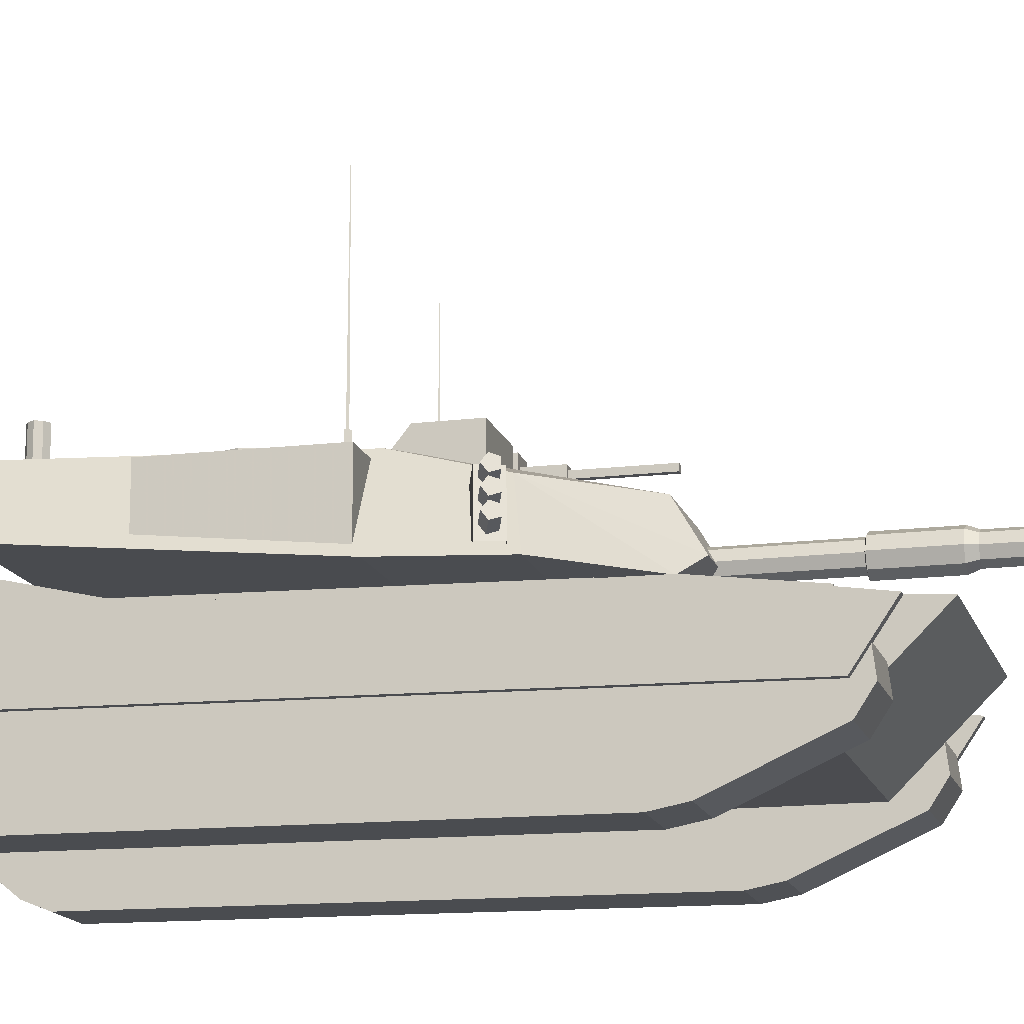
<metadata>
{"format":"obj","ext":"obj","renderer":"f3d","projection":"perspective","resolution":1024,"background":"white","views":[{"elev":-15.2,"azim":104.9,"up":"+Y"}]}
</metadata>
<code>
v  -17.93 12.93 -31.9
v  -17.93 7.603 -28.29
v  -18.81 7.603 -28.29
v  -18.81 12.93 -31.9
v  -17.93 8.807 42.99
v  -18.81 8.807 42.99
v  -17.93 12.5 55.12
v  -18.81 12.5 55.12
v  -17.93 15.77 55.55
v  -18.81 15.77 55.55
v  -17.93 15 -17.54
v  -18.81 15 -17.54
v  -11.11 16.03 55.2
v  -11.11 15.22 -17.15
v  -18.16 15.22 -17.15
v  -18.16 16.03 55.2
v  -18.16 14.43 -17.15
v  -18.16 15.05 55.2
v  -11.11 15.05 55.2
v  -11.11 13.9 -27.38
v  -18.16 13.9 -27.38
v  -18.16 12.97 -27.38
v  -11.11 12.97 -27.38
v  21.09 12.93 -31.9
v  21.97 12.93 -31.9
v  21.97 7.603 -28.29
v  21.09 7.603 -28.29
v  21.97 8.807 42.99
v  21.09 8.807 42.99
v  21.97 12.5 55.12
v  21.09 12.5 55.12
v  21.97 15.77 55.55
v  21.09 15.77 55.55
v  21.97 15 -17.54
v  21.09 15 -17.54
v  14.27 16.03 55.2
v  21.32 16.03 55.2
v  21.32 15.22 -17.15
v  14.27 15.22 -17.15
v  21.32 15.05 55.2
v  21.32 14.43 -17.15
v  14.27 15.05 55.2
v  14.27 13.9 -27.38
v  21.32 13.9 -27.38
v  21.32 12.97 -27.38
v  14.27 12.97 -27.38
v  -11.58 12.93 -25.2
v  -11.58 11.99 -28.03
v  -18.11 11.99 -28.03
v  -18.11 12.93 -25.2
v  -11.58 10.01 -29.75
v  -18.11 10.01 -29.75
v  -11.58 7.345 -30.1
v  -18.11 7.345 -30.1
v  -11.58 4.852 -28.46
v  -18.11 4.852 -28.46
v  -11.58 0.1223 -17.89
v  -18.11 0.1223 -17.89
v  -11.58 -0.4796 -14.7
v  -18.11 -0.4796 -14.7
v  -11.58 0.1223 39.55
v  -18.11 0.1223 39.55
v  -11.58 1.154 42.13
v  -18.11 1.154 42.13
v  -11.58 7.087 49.43
v  -18.11 7.087 49.43
v  -11.58 9.409 52.28
v  -18.11 9.409 52.28
v  -11.58 11.39 52.71
v  -18.11 11.39 52.71
v  -11.58 13.36 52.37
v  -18.11 13.36 52.37
v  -11.58 14.91 50.82
v  -18.11 14.91 50.82
v  -11.58 15.34 47.81
v  -18.11 15.34 47.81
v  14.74 12.93 -25.2
v  21.27 12.93 -25.2
v  21.27 11.99 -28.03
v  14.74 11.99 -28.03
v  21.27 10.01 -29.75
v  14.74 10.01 -29.75
v  21.27 7.345 -30.1
v  14.74 7.345 -30.1
v  21.27 4.852 -28.46
v  14.74 4.852 -28.46
v  21.27 0.1223 -17.89
v  14.74 0.1223 -17.89
v  21.27 -0.4796 -14.7
v  14.74 -0.4796 -14.7
v  21.27 0.1223 39.55
v  14.74 0.1223 39.55
v  21.27 1.154 42.13
v  14.74 1.154 42.13
v  21.27 7.087 49.42
v  14.74 7.087 49.42
v  21.27 9.409 52.28
v  14.74 9.409 52.28
v  21.27 11.39 52.71
v  14.74 11.39 52.71
v  21.27 13.36 52.37
v  14.74 13.36 52.37
v  21.27 14.91 50.82
v  14.74 14.91 50.82
v  21.27 15.34 47.81
v  14.74 15.34 47.81
v  -10.46 10.44 57.01
v  -10.46 18.52 57.01
v  -10.46 18.52 55.39
v  -10.46 10.44 53.05
v  0.032 18.52 57.01
v  0.032 18.52 55.39
v  0.032 10.44 57.01
v  0.032 10.44 53.05
v  13.62 10.44 57.01
v  13.62 10.44 53.05
v  13.62 18.52 55.39
v  13.62 18.52 57.01
v  3.128 18.52 55.39
v  3.128 18.52 57.01
v  3.128 10.44 53.05
v  3.128 10.44 57.01
v  14.48 14.36 -34.54
v  14.48 5.583 -25.59
v  -11.5 5.583 -25.59
v  -11.5 14.36 -34.54
v  14.48 11.17 55.19
v  14.48 20.38 55.36
v  -11.5 20.38 55.36
v  -11.5 11.17 55.19
v  -11.5 15.65 -17.07
v  14.48 15.65 -17.07
v  -11.5 5.61 -14.7
v  14.48 5.608 -15.4
v  -11.5 17.11 -9.848
v  -11.5 17.88 25.51
v  14.48 17.88 25.51
v  14.48 17.11 -9.848
v  14.48 5.637 -3.381
v  -11.5 5.625 -8.461
v  -11.5 5.71 26.09
v  14.48 5.705 24.02
v  -11.5 5.755 44.69
v  14.48 5.755 44.69
v  -11.5 20.38 36.18
v  14.48 20.38 36.18
g Bottom_Part
f 1 2 3 4
f 2 5 6 3
f 5 7 8 6
f 7 9 10 8
f 9 11 12 10
f 11 1 4 12
f 3 6 8 10
f 3 10 12 4
f 2 1 11 9
f 2 9 7 5
f 13 14 15 16
f 16 15 17 18
f 19 13 16 18
f 20 21 15 14
f 21 22 17 15
f 23 22 21 20
f 24 25 26 27
f 27 26 28 29
f 29 28 30 31
f 31 30 32 33
f 33 32 34 35
f 35 34 25 24
f 26 25 34 32
f 26 32 30 28
f 27 29 31 33
f 27 33 35 24
f 36 37 38 39
f 37 40 41 38
f 42 40 37 36
f 43 39 38 44
f 44 38 41 45
f 46 43 44 45
f 47 48 49 50
f 48 51 52 49
f 51 53 54 52
f 53 55 56 54
f 55 57 58 56
f 57 59 60 58
f 59 61 62 60
f 61 63 64 62
f 63 65 66 64
f 65 67 68 66
f 67 69 70 68
f 69 71 72 70
f 71 73 74 72
f 73 75 76 74
f 77 78 79 80
f 80 79 81 82
f 82 81 83 84
f 84 83 85 86
f 86 85 87 88
f 88 87 89 90
f 90 89 91 92
f 92 91 93 94
f 94 93 95 96
f 96 95 97 98
f 98 97 99 100
f 100 99 101 102
f 102 101 103 104
f 104 103 105 106
f 50 49 52 54
f 50 54 56 58
f 50 58 60 62
f 50 62 64 68
f 50 68 70 72
f 50 72 74 76
f 47 75 73 71
f 47 71 69 67
f 47 67 63 61
f 47 61 59 57
f 47 57 55 53
f 47 53 51 48
f 78 105 103 101
f 78 101 99 97
f 78 97 93 91
f 78 91 89 87
f 78 87 85 83
f 78 83 81 79
f 77 80 82 84
f 77 84 86 88
f 77 88 90 92
f 77 92 94 98
f 77 98 100 102
f 77 102 104 106
f 107 108 109 110
f 108 111 112 109
f 111 113 114 112
f 113 107 110 114
f 107 113 111 108
f 115 116 117 118
f 118 117 119 120
f 120 119 121 122
f 122 121 116 115
f 115 118 120 122
f 123 124 125 126
f 127 128 129 130
f 126 131 132 123
f 133 125 124 134
f 131 126 125 133
f 132 134 124 123
f 135 136 137 138
f 134 139 140 133
f 138 132 131 135
f 135 131 133 140
f 139 134 132 138
f 141 140 139 142
f 136 135 140 141
f 137 142 139 138
f 130 143 144 127
f 145 129 128 146
f 143 145 136 141
f 145 143 130 129
f 144 143 141 142
f 146 128 127 144
f 144 142 137 146
f 136 145 146 137
v  6.972 29.1 -2.162
v  14.28 29.1 -2.162
v  14.28 24.37 -2.162
v  6.972 24.37 -2.162
v  14.28 29.1 3.256
v  14.28 24.37 7.039
v  6.972 29.1 3.256
v  6.972 24.37 7.039
v  -17.69 18.44 5.921
v  -17.69 19.88 21.91
v  -17.69 26.26 21.91
v  -17.69 26.26 5.921
v  -17.28 19.88 21.91
v  -12.63 26.26 21.91
v  -12.63 26.26 5.921
v  -17.28 18.44 5.921
v  -18.55 20.69 33.41
v  -15.41 26.54 38.11
v  -14.52 28 37.95
v  -14.2 27.8 32.65
v  21.48 20.69 33.41
v  17.14 27.8 32.65
v  17.46 28 37.95
v  18.35 26.54 38.11
v  20.8 17.96 4.83
v  15.28 27.13 4.912
v  -3.983 27.8 32.65
v  -3.983 27.13 4.912
v  -12.35 27.13 4.912
v  6.92 27.13 4.912
v  6.92 27.8 32.65
v  -3.983 28 37.95
v  6.92 28 37.95
v  -17.86 17.96 4.83
v  7.912 17.96 4.83
v  8.141 20.69 33.41
v  -5.203 20.69 33.41
v  -4.975 17.96 4.83
v  -4.158 26.54 38.11
v  7.096 26.54 38.11
v  -4.754 17.56 -6.235
v  7.691 17.56 -6.235
v  20.21 18.44 5.59
v  20.21 26.26 5.59
v  20.49 26.26 21.58
v  20.49 19.88 21.58
v  20.07 19.88 21.59
v  15.43 26.26 21.67
v  15.15 26.26 5.679
v  19.8 18.44 5.598
v  -17.22 22.2 7.6
v  -17.96 24.75 6.452
v  -17.6 25.82 10.39
v  -16.94 23.02 10.76
v  -20.73 25.6 6.476
v  -20.37 26.66 10.42
v  -22.75 23.9 7.649
v  -22.48 24.71 10.8
v  -22.01 21.35 8.797
v  -21.81 21.92 11.16
v  -19.24 20.5 8.773
v  -19.05 21.07 11.14
v  -17.48 26.02 17.79
v  -16.82 23.21 17.53
v  -20.24 26.87 17.81
v  -22.36 24.9 17.58
v  -21.71 22.1 17.32
v  -18.94 21.25 17.3
v  -17.71 25.13 21.53
v  -16.99 22.58 20.36
v  -20.48 25.98 21.55
v  -22.53 24.27 20.41
v  -21.8 21.73 19.24
v  -19.03 20.88 19.22
v  -21.5 21.57 7.867
v  -19.56 20.98 7.85
v  -22.02 23.36 7.062
v  -20.6 24.55 6.24
v  -18.66 23.96 6.223
v  -18.14 22.17 7.028
v  -17.8 22.48 21.01
v  -19.31 21.22 20.16
v  -18.33 24.37 21.87
v  -20.39 25 21.89
v  -21.9 23.74 21.04
v  -21.37 21.85 20.18
v  -3.387 24.9 -13.41
v  6.324 24.9 -13.41
v  -13.19 24.44 -4.645
v  -17.2 17.56 -6.235
v  20.14 17.56 -6.235
v  16.12 24.44 -4.645
v  9.768 18.15 -14.5
v  -6.831 18.15 -14.5
v  6.365 20.29 -16.12
v  -3.428 20.29 -16.12
v  -5.629 28.22 9.498
v  -5.629 27.84 9.498
v  -9.958 27.84 11.45
v  -9.958 28.22 11.45
v  -11.75 27.84 16.15
v  -11.75 28.22 16.15
v  -9.958 27.84 20.86
v  -9.958 28.22 20.86
v  -5.629 27.84 22.81
v  -5.629 28.22 22.81
v  -1.299 27.84 20.86
v  -1.299 28.22 20.86
v  0.4941 27.84 16.15
v  0.4941 28.22 16.15
v  -1.299 27.84 11.45
v  -1.299 28.22 11.45
v  -5.629 27.84 8.785
v  -5.629 27.06 8.785
v  -10.42 27.06 10.94
v  -10.42 27.84 10.94
v  -12.41 27.06 16.15
v  -12.41 27.84 16.15
v  -10.42 27.06 21.36
v  -10.42 27.84 21.36
v  -5.629 27.06 23.52
v  -5.629 27.84 23.52
v  -0.8351 27.06 21.36
v  -0.8351 27.84 21.36
v  1.151 27.06 16.15
v  1.151 27.84 16.15
v  -0.8351 27.06 10.94
v  -0.8351 27.84 10.94
v  8.444 28.22 22.69
v  4.081 28.22 20.81
v  4.081 27.84 20.81
v  8.444 27.84 22.69
v  2.206 28.22 16.14
v  2.206 27.84 16.14
v  3.917 28.22 11.4
v  3.917 27.84 11.4
v  8.211 28.22 9.378
v  8.211 27.84 9.378
v  12.57 28.22 11.25
v  12.57 27.84 11.25
v  14.45 28.22 15.93
v  14.45 27.84 15.93
v  12.74 28.22 20.66
v  12.74 27.84 20.66
v  8.456 27.84 23.4
v  3.626 27.84 21.33
v  3.626 27.06 21.33
v  8.456 27.06 23.4
v  1.55 27.84 16.15
v  1.55 27.06 16.15
v  3.444 27.84 10.91
v  3.444 27.06 10.91
v  8.199 27.84 8.664
v  8.199 27.06 8.664
v  13.03 27.84 10.74
v  13.03 27.06 10.74
v  15.11 27.84 15.91
v  15.11 27.06 15.91
v  13.21 27.84 21.16
v  13.21 27.06 21.16
v  0.224 20.71 -34.61
v  0.6879 19.71 -34.61
v  0.4274 19.45 -33.62
v  -0.1618 20.72 -33.62
v  1.683 19.25 -34.61
v  1.691 18.86 -33.62
v  3.082 20.65 -34.61
v  2.618 21.64 -34.61
v  2.878 21.9 -33.62
v  3.467 20.64 -33.62
v  1.622 22.11 -34.61
v  1.614 22.49 -33.62
v  0.224 20.71 -26.59
v  0.6879 19.71 -26.59
v  0.6879 19.71 -14
v  0.224 20.71 -14
v  1.683 19.25 -26.59
v  1.683 19.25 -14
v  3.082 20.65 -26.59
v  2.618 21.64 -26.59
v  2.618 21.64 -14
v  3.082 20.65 -14
v  1.622 22.11 -26.59
v  1.622 22.11 -14
v  0.4274 19.45 -26.71
v  -0.1618 20.72 -26.71
v  1.691 18.86 -26.71
v  2.878 21.9 -26.71
v  3.467 20.64 -26.71
v  1.614 22.49 -26.71
v  0.224 20.71 -57.42
v  0.6879 19.71 -57.42
v  0.6879 19.71 -56.28
v  0.224 20.71 -56.28
v  1.683 19.25 -57.42
v  1.683 19.25 -56.28
v  3.082 20.65 -57.42
v  2.618 21.64 -57.42
v  2.618 21.64 -56.28
v  3.082 20.65 -56.28
v  1.622 22.11 -57.42
v  1.622 22.11 -56.28
v  0.224 20.71 -54.66
v  0.6879 19.71 -54.66
v  1.683 19.25 -54.66
v  3.082 20.65 -54.66
v  2.618 21.64 -54.66
v  1.622 22.11 -54.66
v  -0.1408 20.71 -56.28
v  0.4362 19.46 -56.28
v  0.4362 19.46 -54.66
v  -0.1408 20.71 -54.66
v  1.683 18.88 -56.28
v  1.683 18.88 -54.66
v  3.446 20.65 -56.28
v  2.869 21.89 -56.28
v  2.869 21.89 -54.66
v  3.446 20.65 -54.66
v  1.622 22.47 -56.28
v  1.622 22.47 -54.66
v  0.646 21.69 -34.61
v  0.3741 21.96 -33.62
v  2.66 19.67 -34.61
v  2.932 19.4 -33.62
v  0.646 21.69 -26.59
v  0.646 21.69 -14
v  2.66 19.67 -26.59
v  2.66 19.67 -14
v  0.3741 21.96 -26.71
v  2.932 19.4 -26.71
v  0.646 21.69 -57.42
v  0.646 21.69 -56.28
v  2.66 19.67 -57.42
v  2.66 19.67 -56.28
v  0.646 21.69 -54.66
v  2.66 19.67 -54.66
v  0.3942 21.94 -56.28
v  0.3942 21.94 -54.66
v  2.911 19.42 -56.28
v  2.911 19.42 -54.66
v  1.653 20.68 -57.42
v  0.5718 27.12 36.53
v  0.9181 27.12 37.17
v  0.9181 35.29 37.17
v  0.5718 35.29 36.53
v  1.555 27.12 37.55
v  1.555 35.29 37.55
v  1.555 35.29 35.51
v  2.191 35.29 35.9
v  2.191 27.12 35.9
v  1.555 27.12 35.51
v  2.538 35.29 36.53
v  2.538 27.12 36.53
v  0.9181 35.29 35.9
v  0.9181 27.12 35.9
v  2.191 35.29 37.17
v  2.191 27.12 37.17
v  1.555 35.29 36.53
v  -17.62 18.54 -2.407
v  -16.59 24.15 -2.125
v  -15.9 24.14 -4.306
v  -16.93 18.52 -4.588
v  -16.47 18.3 -2.04
v  -13.27 23.49 -1.072
v  -12.58 23.47 -3.254
v  -15.78 18.29 -4.221
v  -19.33 20.18 -3.306
v  -19.03 20.92 -3.796
v  -18.81 20.63 -4.664
v  -18.98 19.7 -4.711
v  -19.3 19.42 -3.872
v  -17.03 19.72 -2.577
v  -17 18.96 -3.142
v  -16.68 19.24 -3.981
v  -16.51 20.17 -3.934
v  -16.72 20.46 -3.067
v  -18.69 23.66 -3.131
v  -18.39 24.4 -3.621
v  -18.17 24.11 -4.489
v  -18.34 23.19 -4.536
v  -18.66 22.91 -3.697
v  -16.39 23.2 -2.402
v  -16.36 22.45 -2.967
v  -16.04 22.73 -3.806
v  -15.87 23.65 -3.76
v  -16.08 23.94 -2.892
v  -19 21.95 -3.217
v  -18.7 22.69 -3.707
v  -18.48 22.4 -4.575
v  -18.65 21.48 -4.622
v  -18.97 21.2 -3.782
v  -16.7 21.49 -2.487
v  -16.67 20.74 -3.053
v  -16.35 21.02 -3.892
v  -16.18 21.94 -3.845
v  -16.4 22.23 -2.977
v  20.88 18.54 -3.079
v  20.12 18.52 -5.235
v  19.1 24.14 -4.917
v  19.86 24.15 -2.761
v  19.74 18.3 -2.672
v  16.58 23.49 -1.593
v  15.82 23.47 -3.749
v  18.98 18.29 -4.828
v  22.56 20.18 -4.038
v  22.51 19.42 -4.601
v  22.16 19.7 -5.429
v  21.99 20.63 -5.377
v  22.24 20.92 -4.517
v  20.28 19.72 -3.228
v  20.23 18.96 -3.792
v  19.88 19.24 -4.619
v  19.71 20.17 -4.567
v  19.96 20.46 -3.707
v  21.93 23.66 -3.84
v  21.88 22.91 -4.404
v  21.53 23.19 -5.232
v  21.36 24.11 -5.179
v  21.6 24.4 -4.319
v  19.65 23.2 -3.031
v  19.6 22.45 -3.595
v  19.25 22.73 -4.422
v  19.08 23.65 -4.37
v  19.33 23.94 -3.51
v  22.24 21.95 -3.937
v  22.19 21.2 -4.501
v  21.84 21.48 -5.328
v  21.67 22.4 -5.276
v  21.91 22.69 -4.416
v  19.96 21.49 -3.127
v  19.91 20.74 -3.691
v  19.56 21.02 -4.519
v  19.39 21.94 -4.466
v  19.64 22.23 -3.606
v  -10.29 29.39 7.99
v  -10.29 26.78 7.99
v  -10.59 26.78 8.518
v  -10.59 29.39 8.518
v  -9.982 26.78 8.518
v  -9.982 29.39 8.518
v  -10.16 29.39 8.415
v  -10.41 29.39 8.415
v  -10.29 29.39 8.196
v  -10.29 47.24 8.342
v  12.93 29.39 7.99
v  12.93 26.78 7.99
v  12.63 26.78 8.518
v  12.63 29.39 8.518
v  13.23 26.78 8.518
v  13.23 29.39 8.518
v  13.06 29.39 8.415
v  12.8 29.39 8.415
v  12.93 29.39 8.196
v  12.93 52.92 8.342
v  -5.846 26.51 4.46
v  -5.84 26.51 5.216
v  -5.84 29.52 5.216
v  -5.846 29.52 4.46
v  -5.049 26.51 5.209
v  -5.049 29.52 5.209
v  -5.055 29.52 4.453
v  -5.055 26.51 4.453
g Turret
f 147 148 149 150
f 148 151 152 149
f 151 153 154 152
f 153 147 150 154
f 147 153 151 148
f 155 156 157 158
f 159 160 157 156
f 160 161 158 157
f 161 162 155 158
f 163 164 165 166
f 167 168 169 170
f 171 172 168 167
f 173 174 175 166
f 168 172 176 177
f 173 178 179 177
f 174 173 177 176
f 180 163 166 175
f 181 171 167 182
f 182 183 184 181
f 183 163 180 184
f 185 164 163 183
f 165 178 173 166
f 183 182 186 185
f 179 169 168 177
f 167 170 186 182
f 181 184 187 188
f 170 169 179 186
f 186 179 178 185
f 185 178 165 164
f 189 190 191 192
f 193 192 191 194
f 194 191 190 195
f 195 190 189 196
f 197 198 199 200
f 198 201 202 199
f 201 203 204 202
f 203 205 206 204
f 205 207 208 206
f 207 197 200 208
f 200 199 209 210
f 199 202 211 209
f 202 204 212 211
f 204 206 213 212
f 206 208 214 213
f 208 200 210 214
f 210 209 215 216
f 209 211 217 215
f 211 212 218 217
f 212 213 219 218
f 213 214 220 219
f 214 210 216 220
f 207 205 221 222
f 205 203 223 221
f 203 201 224 223
f 201 198 225 224
f 198 197 226 225
f 197 207 222 226
f 226 222 221 223
f 226 223 224 225
f 220 216 227 228
f 216 215 229 227
f 215 217 230 229
f 217 218 231 230
f 218 219 232 231
f 219 220 228 232
f 227 229 230 231
f 227 231 232 228
f 233 174 176 234
f 180 175 235 236
f 175 174 233
f 235 175 233
f 171 237 238 172
f 176 172 234
f 238 234 172
f 181 188 237 171
f 237 188 239
f 180 236 187 184
f 187 236 240
f 240 239 188 187
f 238 237 239 241
f 238 241 234
f 235 233 242 240
f 235 240 236
f 233 234 241 242
f 240 242 241 239
f 243 244 245 246
f 246 245 247 248
f 248 247 249 250
f 250 249 251 252
f 252 251 253 254
f 254 253 255 256
f 256 255 257 258
f 258 257 244 243
f 259 260 261 262
f 262 261 263 264
f 264 263 265 266
f 266 265 267 268
f 268 267 269 270
f 270 269 271 272
f 272 271 273 274
f 274 273 260 259
f 275 276 277 278
f 276 279 280 277
f 279 281 282 280
f 281 283 284 282
f 283 285 286 284
f 285 287 288 286
f 287 289 290 288
f 289 275 278 290
f 291 292 293 294
f 292 295 296 293
f 295 297 298 296
f 297 299 300 298
f 299 301 302 300
f 301 303 304 302
f 303 305 306 304
f 305 291 294 306
f 249 247 264 266
f 247 245 262 264
f 245 244 259 262
f 244 257 274 259
f 257 255 272 274
f 255 253 270 272
f 253 251 268 270
f 251 249 266 268
f 282 297 295 280
f 280 295 292 277
f 277 292 291 278
f 278 291 305 290
f 290 305 303 288
f 288 303 301 286
f 286 301 299 284
f 284 299 297 282
f 243 246 248 250
f 243 250 252 254
f 243 254 256 258
f 275 289 287 285
f 275 285 283 281
f 275 281 279 276
f 307 308 309 310
f 308 311 312 309
f 313 314 315 316
f 314 317 318 315
f 319 320 321 322
f 320 323 324 321
f 325 326 327 328
f 326 329 330 327
f 310 309 331 332
f 309 312 333 331
f 316 315 334 335
f 315 318 336 334
f 337 338 339 340
f 338 341 342 339
f 343 344 345 346
f 344 347 348 345
f 349 350 308 307
f 350 351 311 308
f 352 353 314 313
f 353 354 317 314
f 355 356 357 358
f 356 359 360 357
f 361 362 363 364
f 362 365 366 363
f 332 331 320 319
f 331 333 323 320
f 335 334 326 325
f 334 336 329 326
f 346 345 362 361
f 345 348 365 362
f 340 339 356 355
f 339 342 359 356
f 364 363 353 352
f 363 366 354 353
f 358 357 350 349
f 357 360 351 350
f 317 367 368 318
f 367 307 310 368
f 311 369 370 312
f 369 313 316 370
f 329 371 372 330
f 371 319 322 372
f 323 373 374 324
f 373 325 328 374
f 318 368 375 336
f 368 310 332 375
f 312 370 376 333
f 370 316 335 376
f 347 377 378 348
f 377 337 340 378
f 341 379 380 342
f 379 343 346 380
f 354 381 367 317
f 381 349 307 367
f 351 382 369 311
f 382 352 313 369
f 365 383 384 366
f 383 355 358 384
f 359 385 386 360
f 385 361 364 386
f 336 375 371 329
f 375 332 319 371
f 333 376 373 323
f 376 335 325 373
f 348 378 383 365
f 378 340 355 383
f 342 380 385 359
f 380 346 361 385
f 360 386 382 351
f 386 364 352 382
f 366 384 381 354
f 384 358 349 381
f 338 387 379 341
f 387 344 343 379
f 344 387 377 347
f 387 338 337 377
f 388 389 390 391
f 389 392 393 390
f 394 395 396 397
f 395 398 399 396
f 391 400 401 388
f 400 394 397 401
f 398 402 403 399
f 402 393 392 403
f 390 404 400 391
f 404 395 394 400
f 395 404 402 398
f 404 390 393 402
f 405 406 407 408
f 409 410 406 405
f 410 411 407 406
f 411 412 408 407
f 413 414 415 416
f 413 416 417
f 418 413 417 419
f 419 417 416 420
f 420 416 415 421
f 421 415 414 422
f 422 414 413 418
f 423 424 425 426
f 423 426 427
f 428 423 427 429
f 429 427 426 430
f 430 426 425 431
f 431 425 424 432
f 432 424 423 428
f 423 424 425 426
f 423 426 427
f 428 423 427 429
f 429 427 426 430
f 430 426 425 431
f 431 425 424 432
f 432 424 423 428
f 433 434 435 436
f 433 436 437
f 438 433 437 439
f 439 437 436 440
f 440 436 435 441
f 441 435 434 442
f 442 434 433 438
f 443 444 445 446
f 447 443 446 448
f 448 446 445 449
f 449 445 444 450
f 451 452 453 454
f 451 454 455
f 456 457 452 451
f 457 458 453 452
f 458 459 454 453
f 459 460 455 454
f 460 456 451 455
f 461 462 463 464
f 461 464 465
f 466 467 462 461
f 467 468 463 462
f 468 469 464 463
f 469 470 465 464
f 470 466 461 465
f 461 462 463 464
f 461 464 465
f 466 467 462 461
f 467 468 463 462
f 468 469 464 463
f 469 470 465 464
f 470 466 461 465
f 471 472 473 474
f 471 474 475
f 476 477 472 471
f 477 478 473 472
f 478 479 474 473
f 479 480 475 474
f 480 476 471 475
f 481 482 483 484
f 484 483 485 486
f 486 485 482 481
f 484 486 487 488
f 486 481 489 487
f 481 484 488 489
f 489 488 490
f 488 487 490
f 487 489 490
f 491 492 493 494
f 494 493 495 496
f 496 495 492 491
f 494 496 497 498
f 496 491 499 497
f 491 494 498 499
f 499 498 500
f 498 497 500
f 497 499 500
f 501 502 503 504
f 505 506 503 502
f 507 508 501 504
f 508 507 506 505
v  -7.025 28.94 9.853
v  -6.377 28.94 9.847
v  -6.373 28.94 10.29
v  -7.021 28.94 10.3
v  -6.384 31.86 9.056
v  -7.032 31.86 9.062
v  -7.028 31.86 9.509
v  -6.38 31.86 9.503
v  -3.966 28.94 9.826
v  -3.319 28.94 9.82
v  -3.315 28.94 10.27
v  -3.962 28.94 10.27
v  -3.325 31.86 9.029
v  -3.973 31.86 9.035
v  -3.969 31.86 9.482
v  -3.321 31.86 9.476
v  -7.031 31.75 9.093
v  -7.027 31.75 9.54
v  -6.38 31.75 9.535
v  -6.384 31.75 9.088
v  -3.973 31.75 9.067
v  -3.969 31.75 9.514
v  -3.321 31.75 9.508
v  -3.325 31.75 9.061
v  -7.021 29.12 10.25
v  -7.025 29.12 9.803
v  -6.378 29.12 9.798
v  -6.374 29.12 10.24
v  -3.962 29.12 10.22
v  -3.966 29.12 9.777
v  -3.319 29.12 9.771
v  -3.315 29.12 10.22
v  -6.073 31.64 7.402
v  -5.766 31.64 7.4
v  -5.765 31.55 7.431
v  -6.073 31.55 7.434
v  -4.62 31.64 7.39
v  -4.313 31.64 7.387
v  -4.312 31.55 7.419
v  -4.62 31.55 7.421
v  -5.759 29.16 8.191
v  -6.066 29.16 8.193
v  -6.067 29.31 8.144
v  -5.759 29.31 8.141
v  -4.306 29.16 8.178
v  -4.613 29.16 8.181
v  -4.614 29.31 8.131
v  -4.306 29.31 8.129
v  -3.921 28.94 0.3668
v  -3.851 28.94 8.449
v  -6.516 28.94 8.473
v  -6.587 28.94 0.39
v  -3.858 31.86 7.658
v  -3.921 31.86 0.3668
v  -6.587 31.86 0.39
v  -6.523 31.86 7.681
v  -5.948 29.43 -3.227
v  -5.916 29.43 0.3842
v  -5.916 30.89 0.3842
v  -5.948 30.89 -3.227
v  -4.592 30.89 0.3726
v  -4.624 30.89 -3.239
v  -4.592 29.43 0.3726
v  -4.624 29.43 -3.239
v  -5.677 29.83 -11.66
v  -5.604 29.83 -3.23
v  -5.604 30.49 -3.23
v  -5.677 30.49 -11.66
v  -4.968 30.49 -3.236
v  -5.041 30.49 -11.66
v  -4.968 29.83 -3.236
v  -5.041 29.83 -11.66
g Machine_Gun
f 509 510 511 512
f 513 514 515 516
f 517 518 519 520
f 521 522 523 524
f 514 525 526 515
f 516 527 528 513
f 522 529 530 523
f 524 531 532 521
f 515 526 527 516
f 523 530 531 524
f 512 533 534 509
f 533 526 525 534
f 510 535 536 511
f 535 528 527 536
f 520 537 538 517
f 537 530 529 538
f 518 539 540 519
f 539 532 531 540
f 511 536 533 512
f 536 527 526 533
f 534 525 528 535
f 519 540 537 520
f 540 531 530 537
f 538 529 532 539
f 541 514 513 542
f 542 513 528 543
f 543 528 525 544
f 544 525 514 541
f 545 522 521 546
f 546 521 532 547
f 547 532 529 548
f 548 529 522 545
f 549 510 509 550
f 550 509 534 551
f 551 534 535 552
f 552 535 510 549
f 553 518 517 554
f 554 517 538 555
f 555 538 539 556
f 556 539 518 553
f 557 558 559 560
f 561 562 563 564
f 565 566 567 568
f 568 567 569 570
f 570 569 571 572
f 572 571 566 565
f 573 574 575 576
f 576 575 577 578
f 578 577 579 580
f 580 579 574 573
f 558 561 564 559
f 560 563 567 566
f 563 562 569 567
f 562 557 571 569
f 557 560 566 571
f 565 568 575 574
f 568 570 577 575
f 570 572 579 577
f 572 565 574 579
f 573 576 578 580
f 560 559 564 563
f 557 562 561 558

</code>
